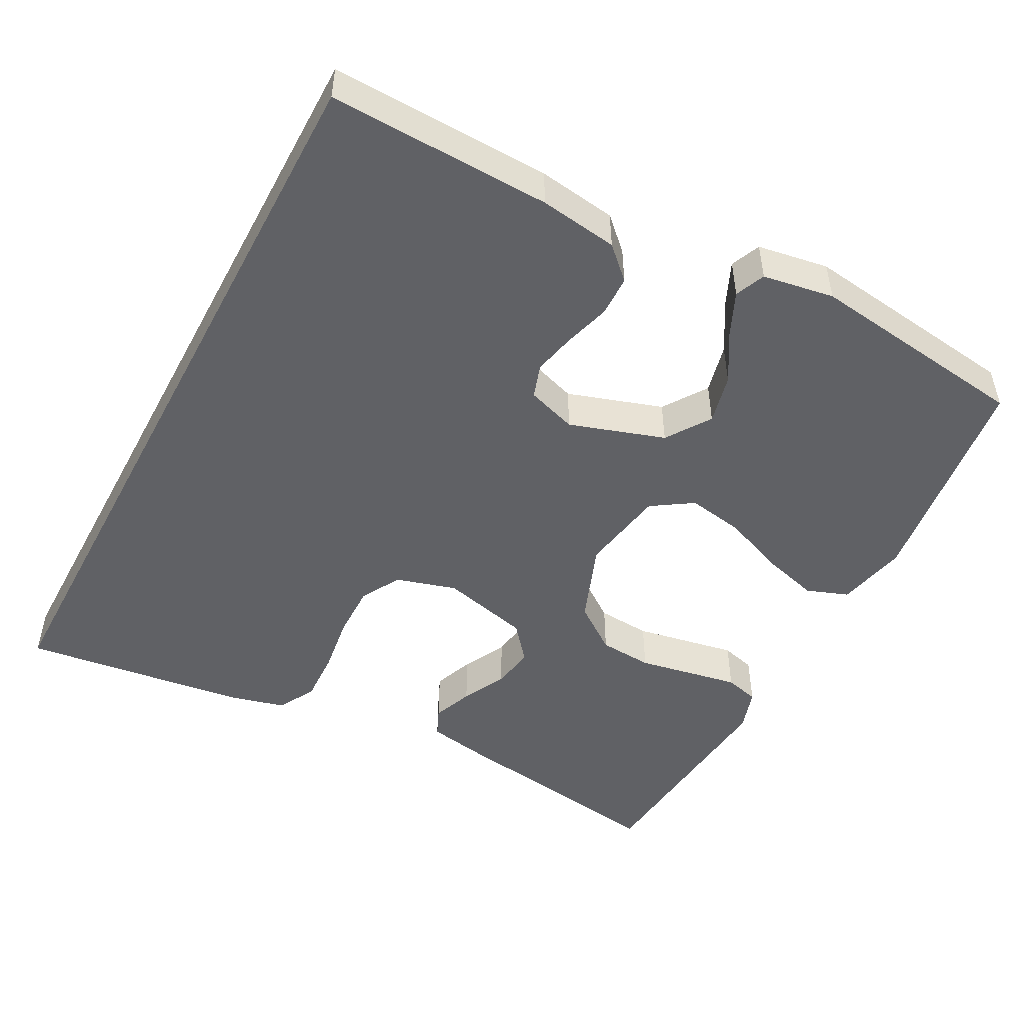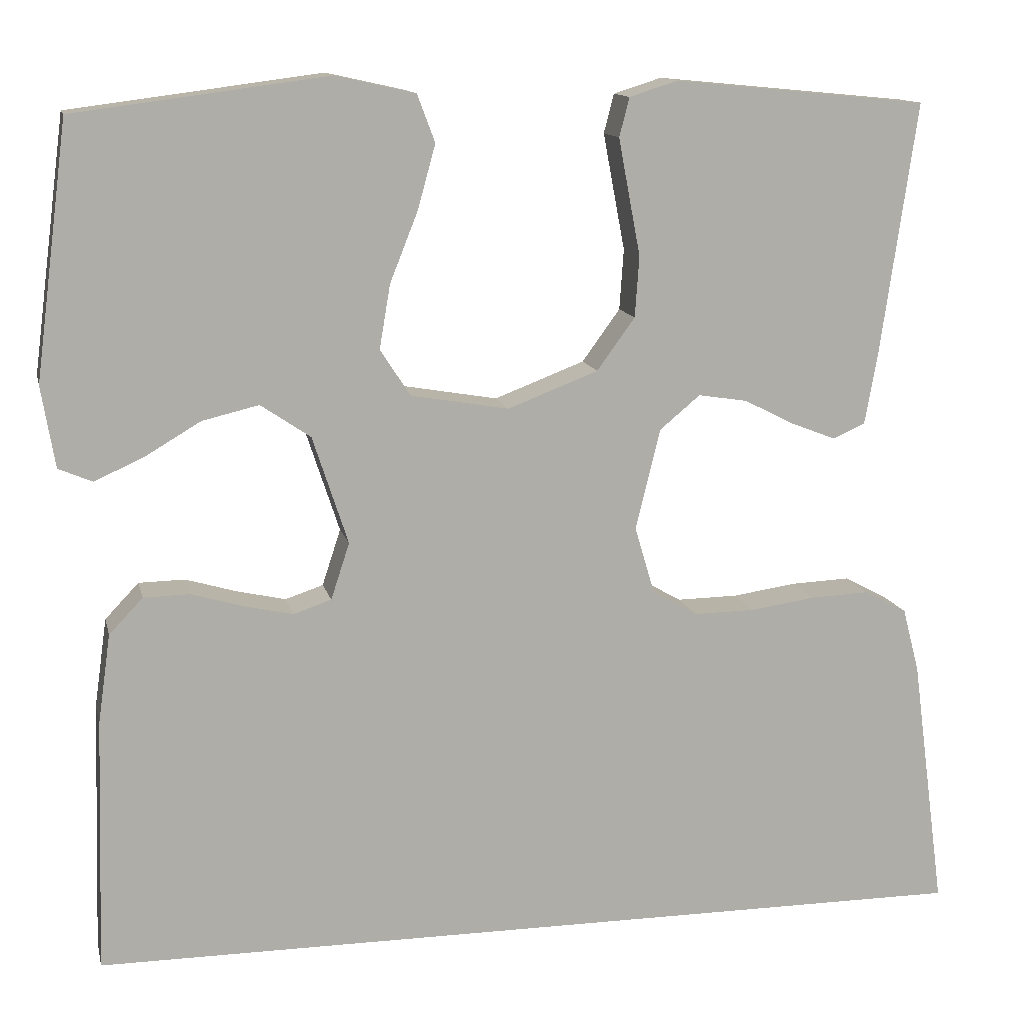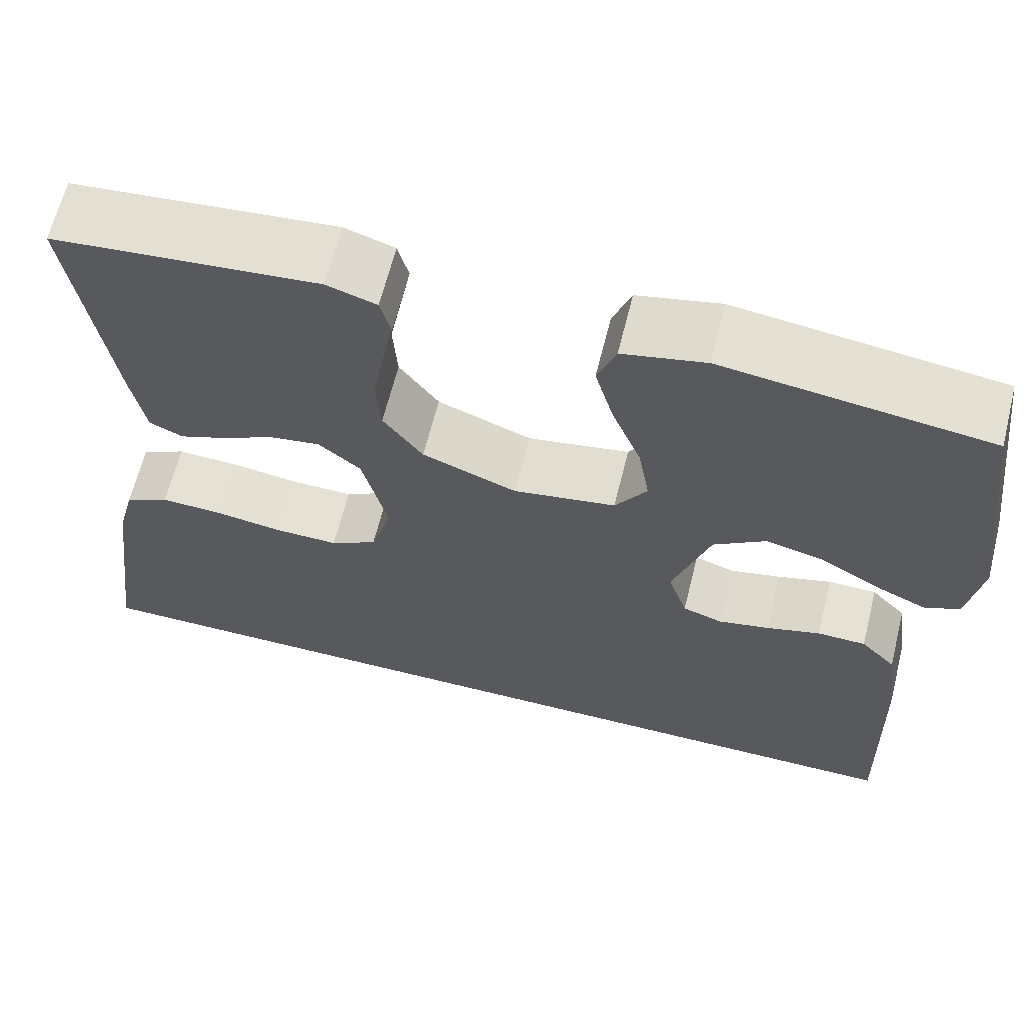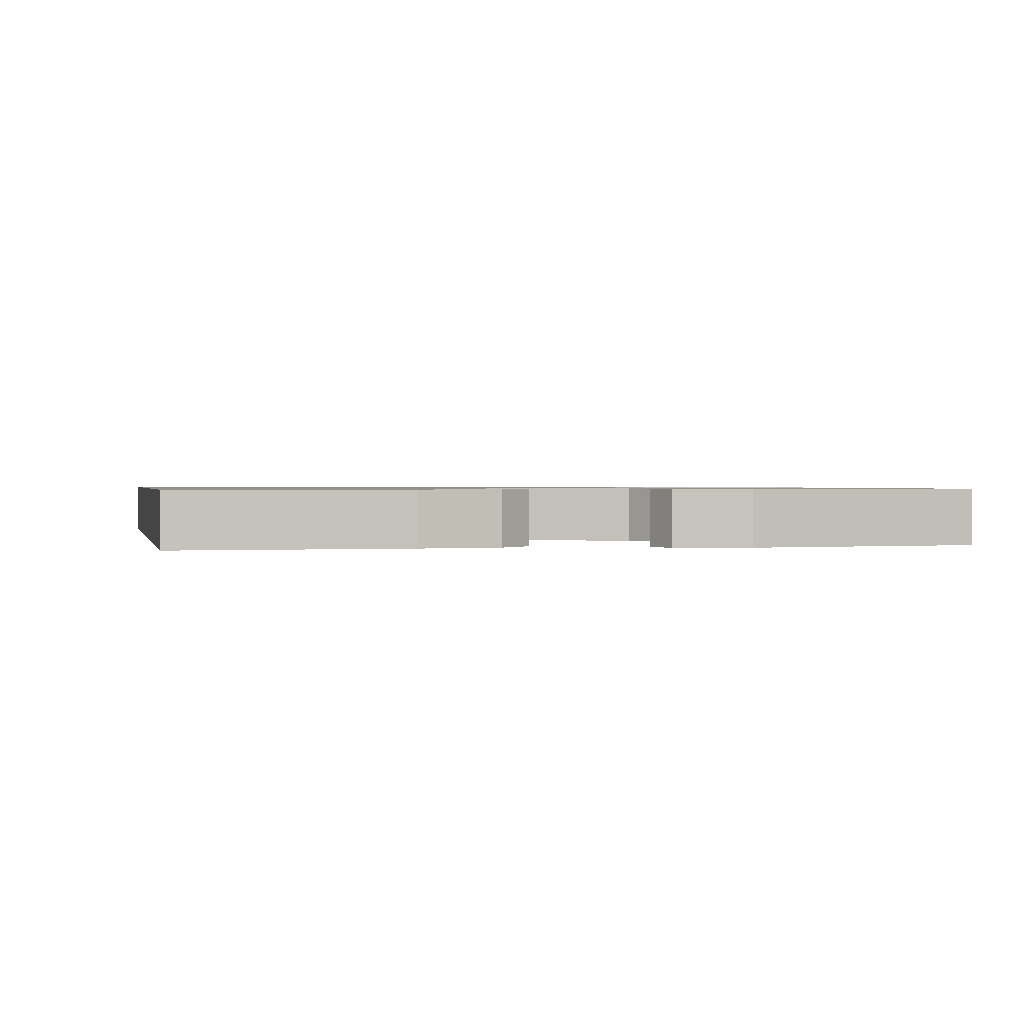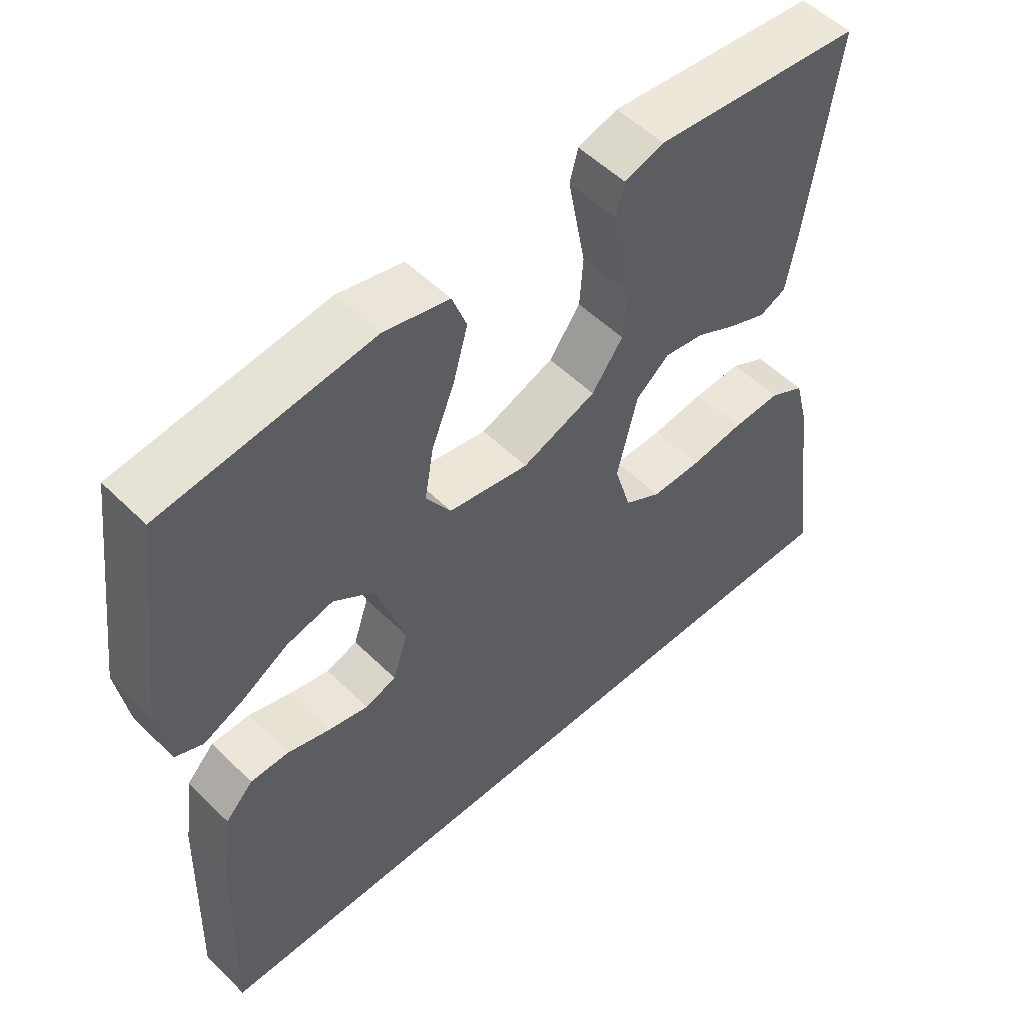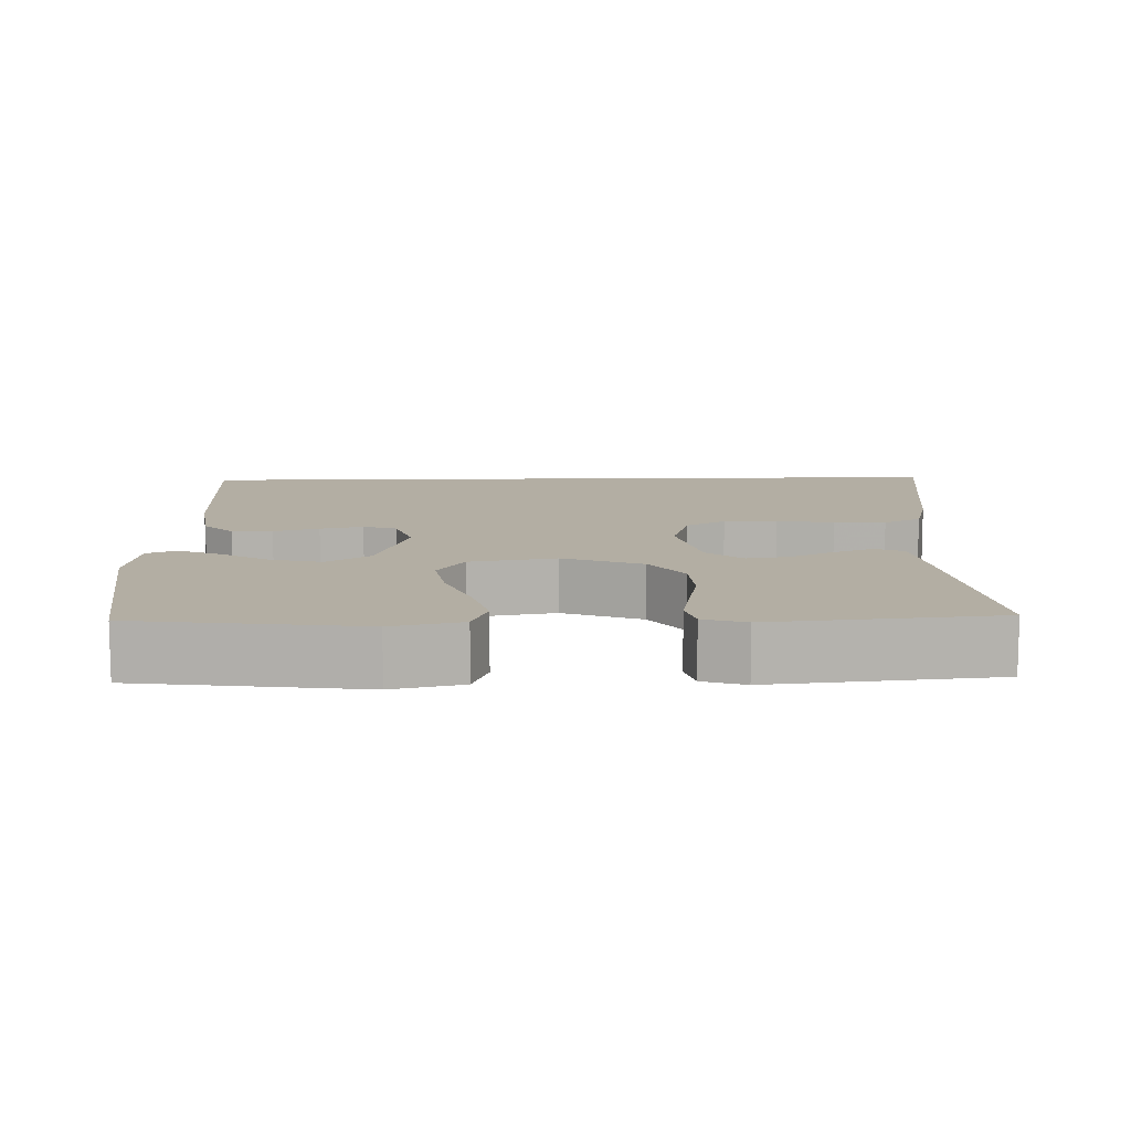
<metadata>
{"format":"obj","ext":"obj","renderer":"f3d","projection":"perspective","resolution":1024,"background":"white","views":[{"elev":-49.4,"azim":-118.1,"up":"+Y"},{"elev":12.8,"azim":-12.6,"up":"+Z"},{"elev":64.4,"azim":-166.0,"up":"+Z"},{"elev":0.9,"azim":-101.8,"up":"+Y"},{"elev":52.9,"azim":-43.6,"up":"+Z"},{"elev":11.0,"azim":-1.6,"up":"+Y"}]}
</metadata>
<code>
v -0.5 0.07 0.5
v -0.2 0.07 0.539
v -0.106 0.07 0.518
v -0.085 0.07 0.462
v -0.106 0.07 0.386
v -0.139 0.07 0.303
v -0.152 0.07 0.227
v -0.116 0.07 0.172
v 0 0.07 0.152
v 0.107 0.07 0.193
v 0.152 0.07 0.255
v 0.157 0.07 0.327
v 0.143 0.07 0.401
v 0.131 0.07 0.465
v 0.143 0.07 0.511
v 0.2 0.07 0.529
v 0.5 0.07 0.5
v 0.457 0.07 0.2
v 0.442 0.07 0.116
v 0.404 0.07 0.099
v 0.35 0.07 0.12
v 0.291 0.07 0.15
v 0.233 0.07 0.159
v 0.185 0.07 0.119
v 0.156 0.07 0
v 0.18 0.07 -0.081
v 0.233 0.07 -0.111
v 0.305 0.07 -0.11
v 0.382 0.07 -0.099
v 0.452 0.07 -0.096
v 0.503 0.07 -0.123
v 0.523 0.07 -0.2
v 0.563 0.07 -0.5
v -0.496 0.07 -0.5
v -0.487 0.07 -0.2
v -0.472 0.07 -0.094
v -0.432 0.07 -0.052
v -0.377 0.07 -0.051
v -0.316 0.07 -0.069
v -0.258 0.07 -0.082
v -0.213 0.07 -0.067
v -0.191 0.07 0
v -0.233 0.07 0.128
v -0.292 0.07 0.168
v -0.359 0.07 0.152
v -0.425 0.07 0.113
v -0.483 0.07 0.087
v -0.523 0.07 0.104
v -0.539 0.07 0.2
v -0.5 0 0.5
v -0.2 0 0.539
v -0.106 0 0.518
v -0.085 0 0.462
v -0.106 0 0.386
v -0.139 0 0.303
v -0.152 0 0.227
v -0.116 0 0.172
v 0 0 0.152
v 0.107 0 0.193
v 0.152 0 0.255
v 0.157 0 0.327
v 0.143 0 0.401
v 0.131 0 0.465
v 0.143 0 0.511
v 0.2 0 0.529
v 0.5 0 0.5
v 0.457 0 0.2
v 0.442 0 0.116
v 0.404 0 0.099
v 0.35 0 0.12
v 0.291 0 0.15
v 0.233 0 0.159
v 0.185 0 0.119
v 0.156 0 0
v 0.18 0 -0.081
v 0.233 0 -0.111
v 0.305 0 -0.11
v 0.382 0 -0.099
v 0.452 0 -0.096
v 0.503 0 -0.123
v 0.523 0 -0.2
v 0.563 0 -0.5
v -0.496 0 -0.5
v -0.487 0 -0.2
v -0.472 0 -0.094
v -0.432 0 -0.052
v -0.377 0 -0.051
v -0.316 0 -0.069
v -0.258 0 -0.082
v -0.213 0 -0.067
v -0.191 0 0
v -0.233 0 0.128
v -0.292 0 0.168
v -0.359 0 0.152
v -0.425 0 0.113
v -0.483 0 0.087
v -0.523 0 0.104
v -0.539 0 0.2
f 45 46 47 48
f 45 48 49 1
f 36 37 38 39
f 36 39 40
f 35 36 40
f 34 35 40 41
f 32 33 34 41
f 28 29 30 31
f 27 28 31 32
f 19 20 21 22
f 17 18 19 22
f 17 22 23
f 16 17 23 24
f 12 13 14 15
f 12 15 16 24
f 3 4 5 6
f 3 6 7
f 2 3 7
f 44 45 1 2
f 43 44 2 7
f 42 43 7 8
f 27 32 41 42
f 26 27 42
f 25 26 42 8
f 11 12 24 25
f 10 11 25
f 9 10 25
f 8 9 25
f 97 96 95 94
f 50 98 97 94
f 88 87 86 85
f 89 88 85
f 89 85 84
f 90 89 84 83
f 90 83 82 81
f 80 79 78 77
f 81 80 77 76
f 71 70 69 68
f 71 68 67 66
f 72 71 66
f 73 72 66 65
f 64 63 62 61
f 73 65 64 61
f 55 54 53 52
f 56 55 52
f 56 52 51
f 51 50 94 93
f 56 51 93 92
f 57 56 92 91
f 91 90 81 76
f 91 76 75
f 57 91 75 74
f 74 73 61 60
f 74 60 59
f 74 59 58
f 74 58 57
f 1 50 51 2
f 2 51 52 3
f 3 52 53 4
f 4 53 54 5
f 5 54 55 6
f 6 55 56 7
f 7 56 57 8
f 8 57 58 9
f 9 58 59 10
f 10 59 60 11
f 11 60 61 12
f 12 61 62 13
f 13 62 63 14
f 14 63 64 15
f 15 64 65 16
f 16 65 66 17
f 17 66 67 18
f 18 67 68 19
f 19 68 69 20
f 20 69 70 21
f 21 70 71 22
f 22 71 72 23
f 23 72 73 24
f 24 73 74 25
f 25 74 75 26
f 26 75 76 27
f 27 76 77 28
f 28 77 78 29
f 29 78 79 30
f 30 79 80 31
f 31 80 81 32
f 32 81 82 33
f 33 82 83 34
f 34 83 84 35
f 35 84 85 36
f 36 85 86 37
f 37 86 87 38
f 38 87 88 39
f 39 88 89 40
f 40 89 90 41
f 41 90 91 42
f 42 91 92 43
f 43 92 93 44
f 44 93 94 45
f 45 94 95 46
f 46 95 96 47
f 47 96 97 48
f 48 97 98 49
f 49 98 50 1

</code>
